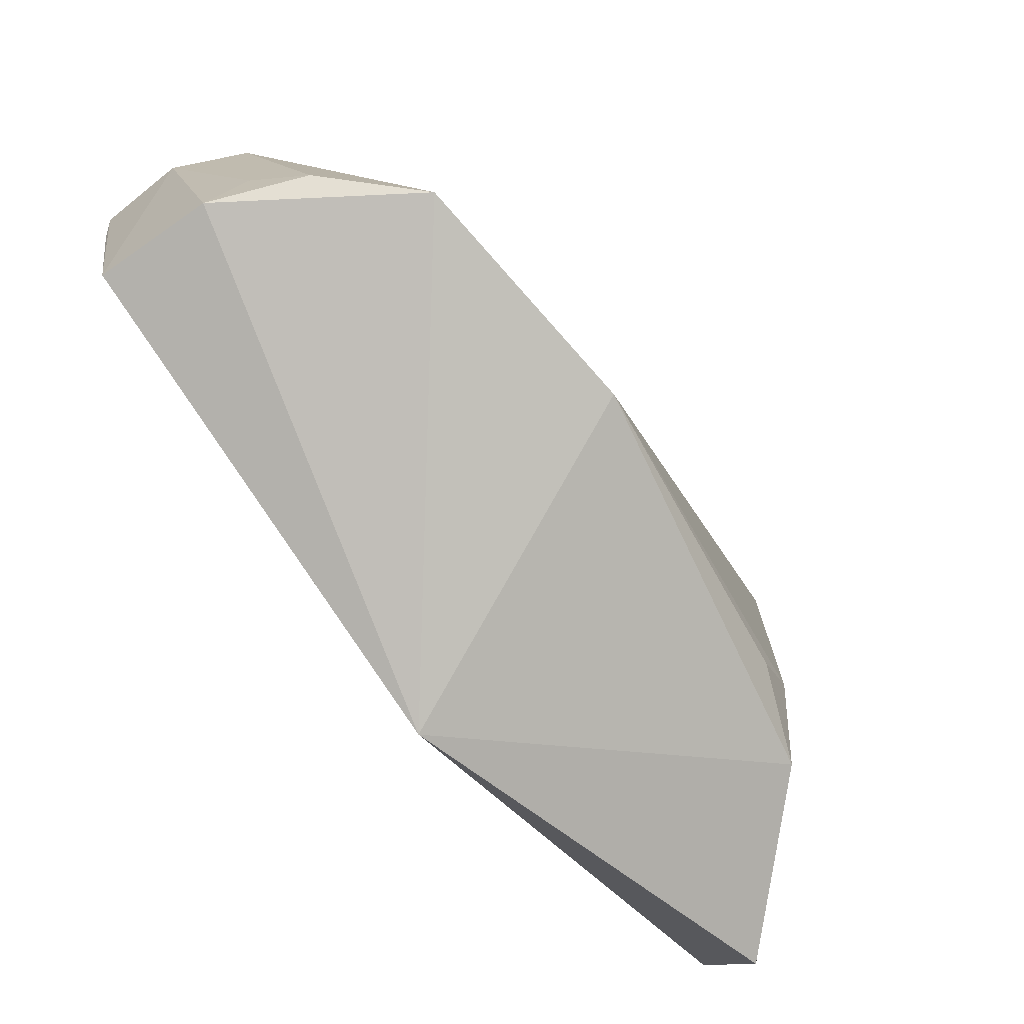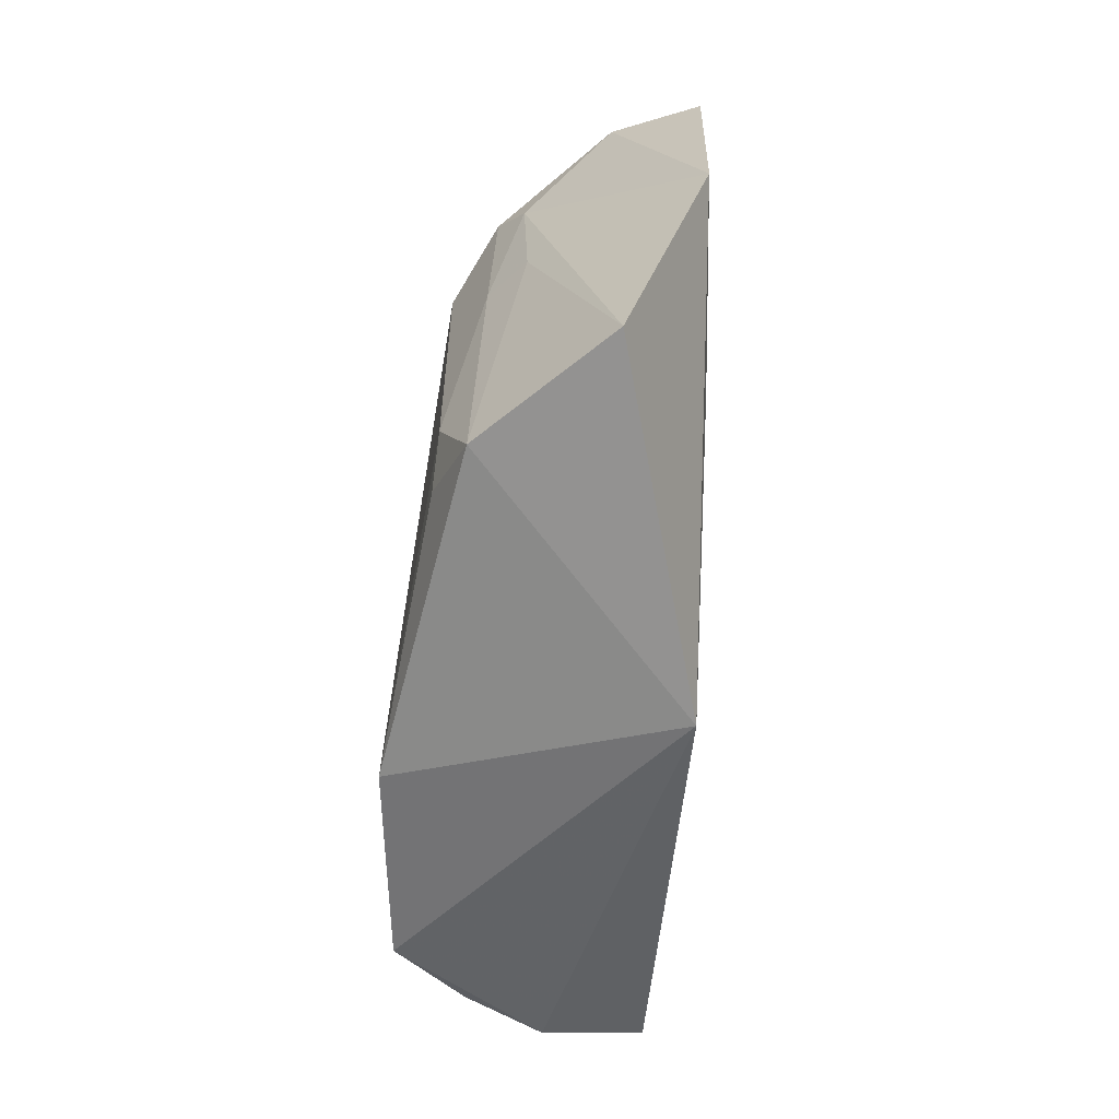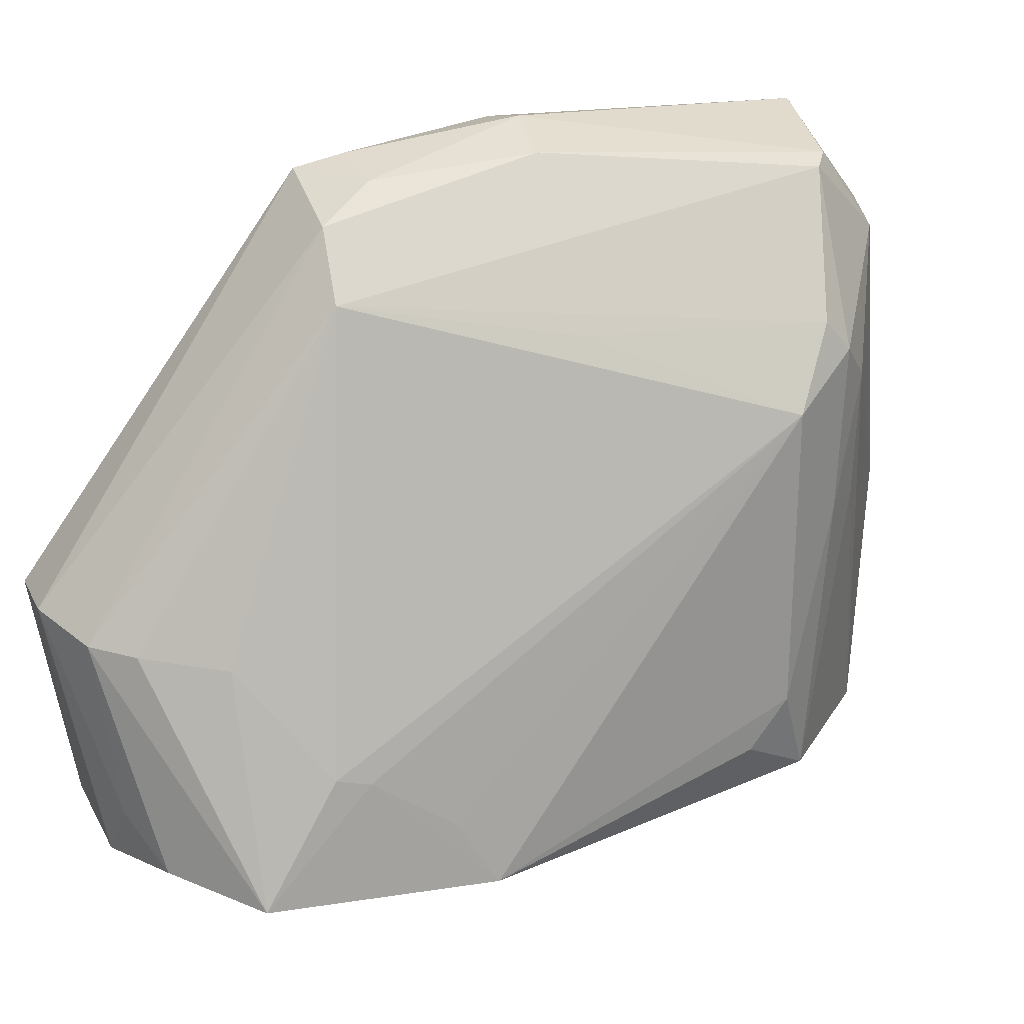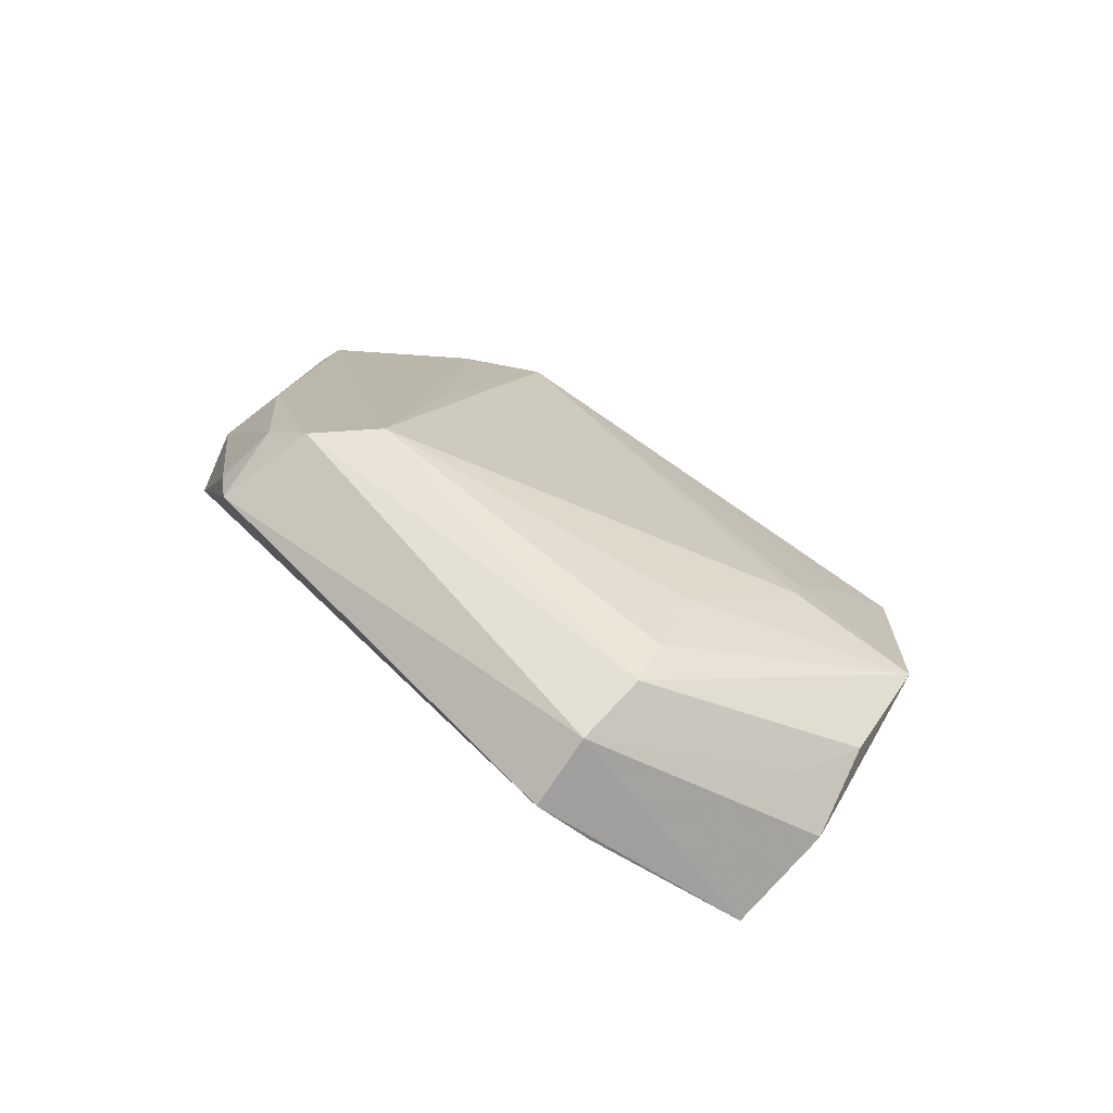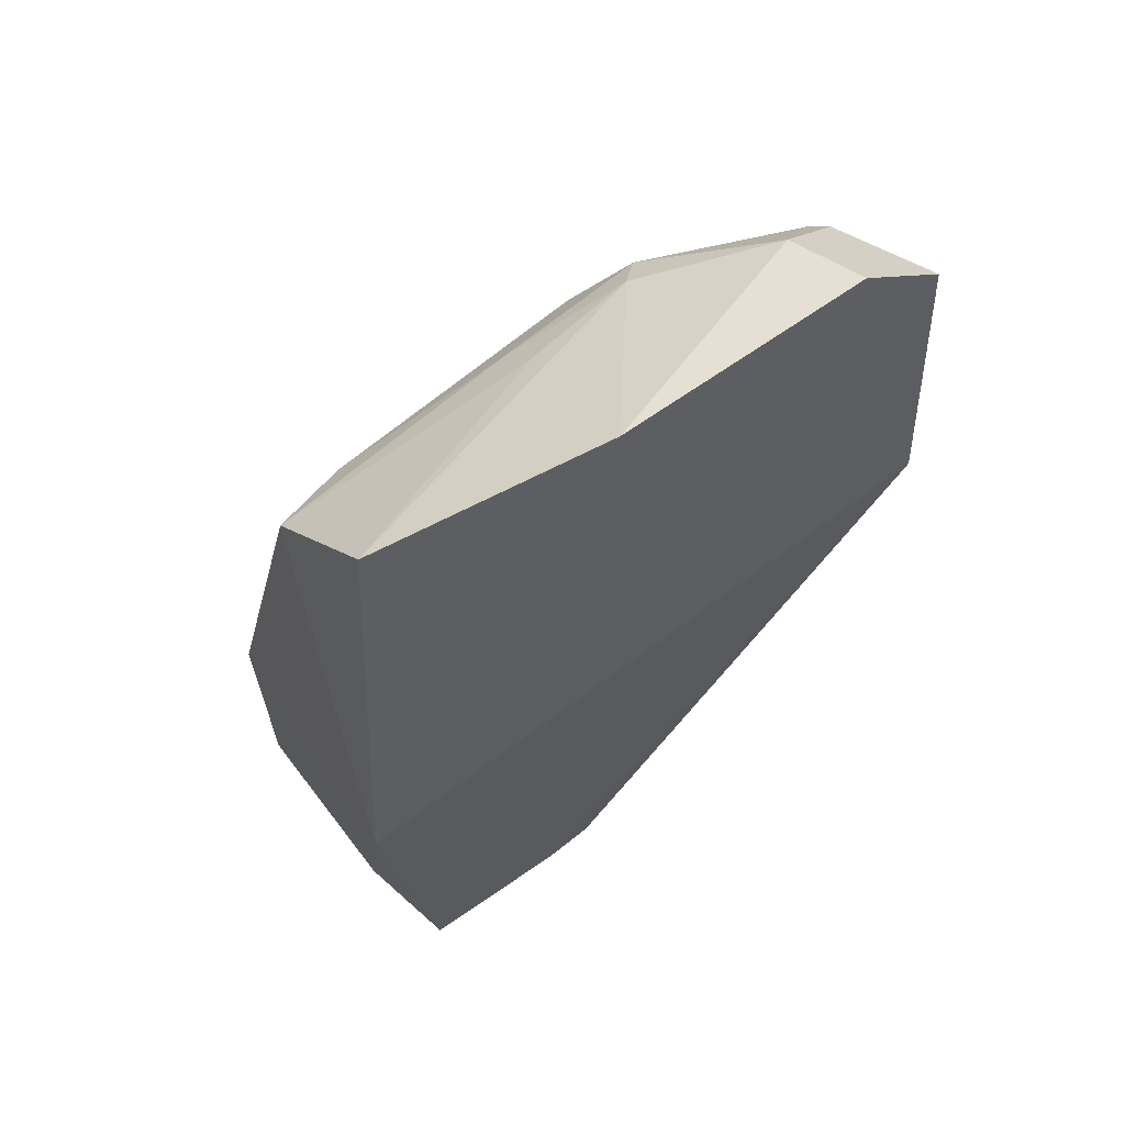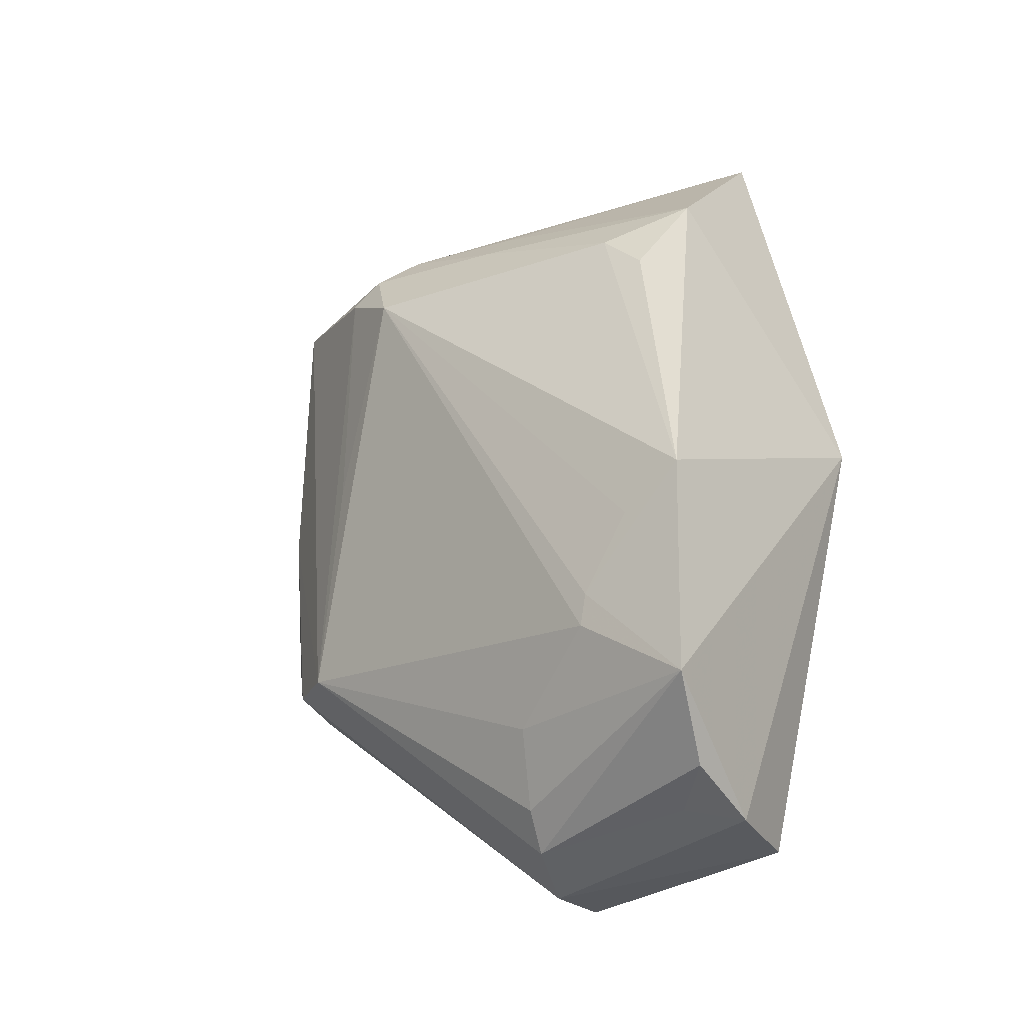
<metadata>
{"format":"obj","ext":"obj","renderer":"f3d","projection":"perspective","resolution":1024,"background":"white","views":[{"elev":-78.0,"azim":40.3,"up":"+Z"},{"elev":30.3,"azim":-179.1,"up":"+Y"},{"elev":22.4,"azim":71.3,"up":"+Z"},{"elev":-75.2,"azim":54.2,"up":"+Y"},{"elev":59.3,"azim":-131.8,"up":"+Y"},{"elev":-23.0,"azim":121.4,"up":"+Y"}]}
</metadata>
<code>
v -0.0466 0.03606 0.1723
v -0.007807 -0.04156 0.09434
v -0.01832 0.02843 0.09615
v -0.04391 -0.00163 0.08621
v -0.03981 -0.06154 0.1243
v -0.007163 -0.01445 0.09367
v -0.04517 0.04972 0.1228
v -0.02239 -0.02791 0.1593
v -0.04865 -0.001894 0.1725
v -0.03912 -0.05689 0.0968
v -0.01974 0.03278 0.1488
v -0.03517 0.04301 0.09526
v -0.02297 -0.05717 0.1228
v -0.01395 0.02435 0.1436
v -0.03259 -0.001337 0.1718
v -0.04052 -0.02781 0.1703
v -0.02623 -0.05567 0.09526
v -0.04005 -0.06022 0.1171
v -0.03425 0.04195 0.159
v -0.02327 0.0364 0.1443
v -0.01942 -0.05233 0.1223
v -0.009169 -0.03283 0.1087
v -0.01454 0.02439 0.1072
v -0.04076 -0.0008229 0.1742
v -0.02944 0.03247 0.1682
v -0.0284 -0.02759 0.1666
v -0.01639 -0.05085 0.09647
v -0.03065 -0.06132 0.1246
v -0.04575 0.04533 0.1596
v -0.01919 0.03157 0.1292
v -0.02407 0.03619 0.129
v -0.008868 -0.02887 0.1078
v -0.01538 -0.04276 0.1209
v -0.01392 0.01957 0.1015
v -0.03238 -0.02119 0.1702
v -0.04024 -0.02185 0.1716
v -0.03228 0.03429 0.1691
v -0.01912 0.0294 0.1526
v -0.02207 -0.05445 0.1017
v -0.008077 -0.01943 0.1015
v -0.01955 -0.0007735 0.154
f 6 2 4
f 6 4 3
f 9 7 4
f 9 1 7
f 12 3 4
f 12 4 7
f 16 9 5
f 17 10 4
f 17 4 2
f 18 9 4
f 18 4 10
f 18 10 5
f 18 5 9
f 20 12 7
f 20 19 11
f 20 7 19
f 21 13 2
f 21 8 13
f 22 14 8
f 23 14 6
f 24 1 9
f 25 11 19
f 25 15 8
f 26 8 15
f 26 13 8
f 27 17 2
f 27 2 13
f 28 5 10
f 28 10 17
f 28 13 26
f 28 26 16
f 28 16 5
f 29 19 7
f 29 7 1
f 30 20 11
f 30 23 3
f 30 11 14
f 30 14 23
f 31 3 12
f 31 12 20
f 31 30 3
f 31 20 30
f 32 22 2
f 32 2 6
f 32 14 22
f 33 21 2
f 33 2 22
f 33 22 8
f 33 8 21
f 34 23 6
f 34 6 3
f 34 3 23
f 35 15 24
f 35 26 15
f 35 16 26
f 36 24 9
f 36 9 16
f 36 35 24
f 36 16 35
f 37 24 15
f 37 15 25
f 37 1 24
f 37 25 19
f 37 29 1
f 37 19 29
f 38 14 11
f 38 11 25
f 38 25 8
f 39 27 13
f 39 13 28
f 39 28 17
f 39 17 27
f 40 32 6
f 40 6 14
f 40 14 32
f 41 38 8
f 41 8 14
f 41 14 38

</code>
